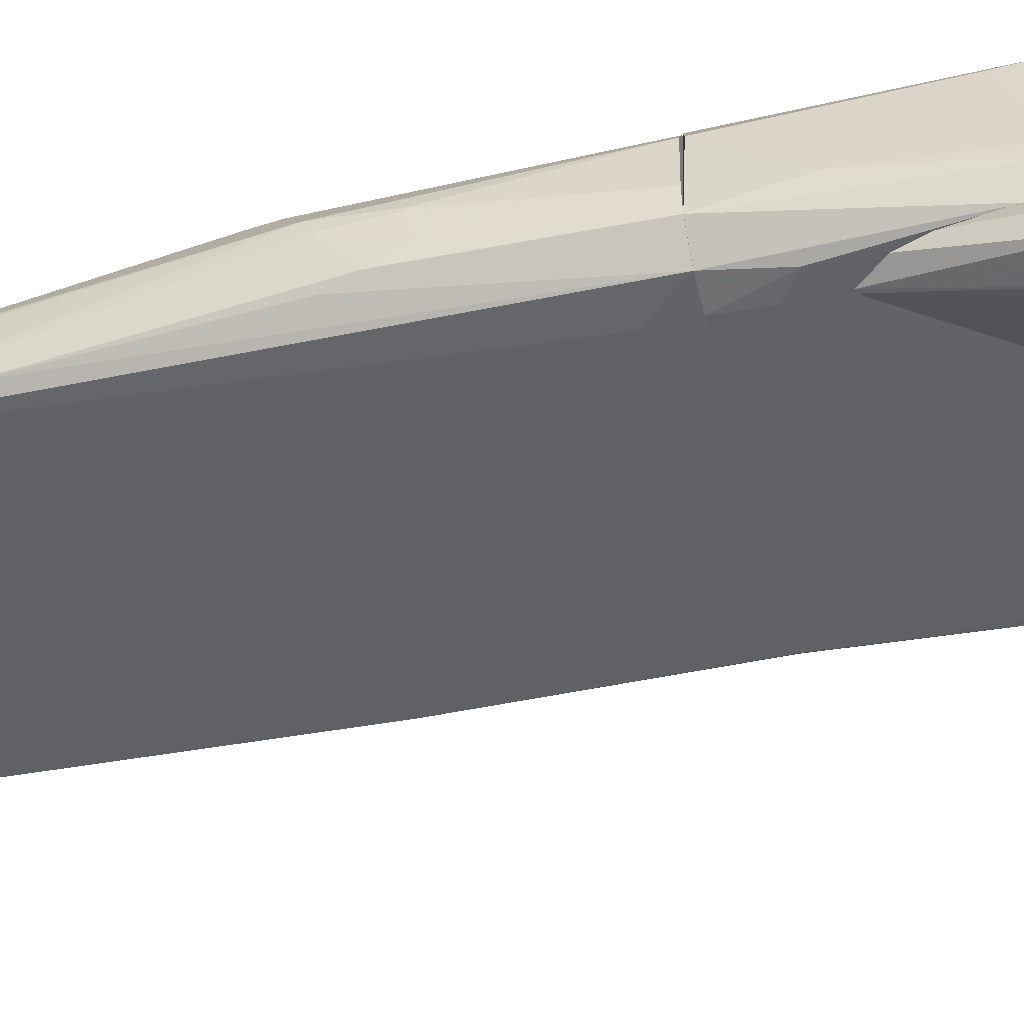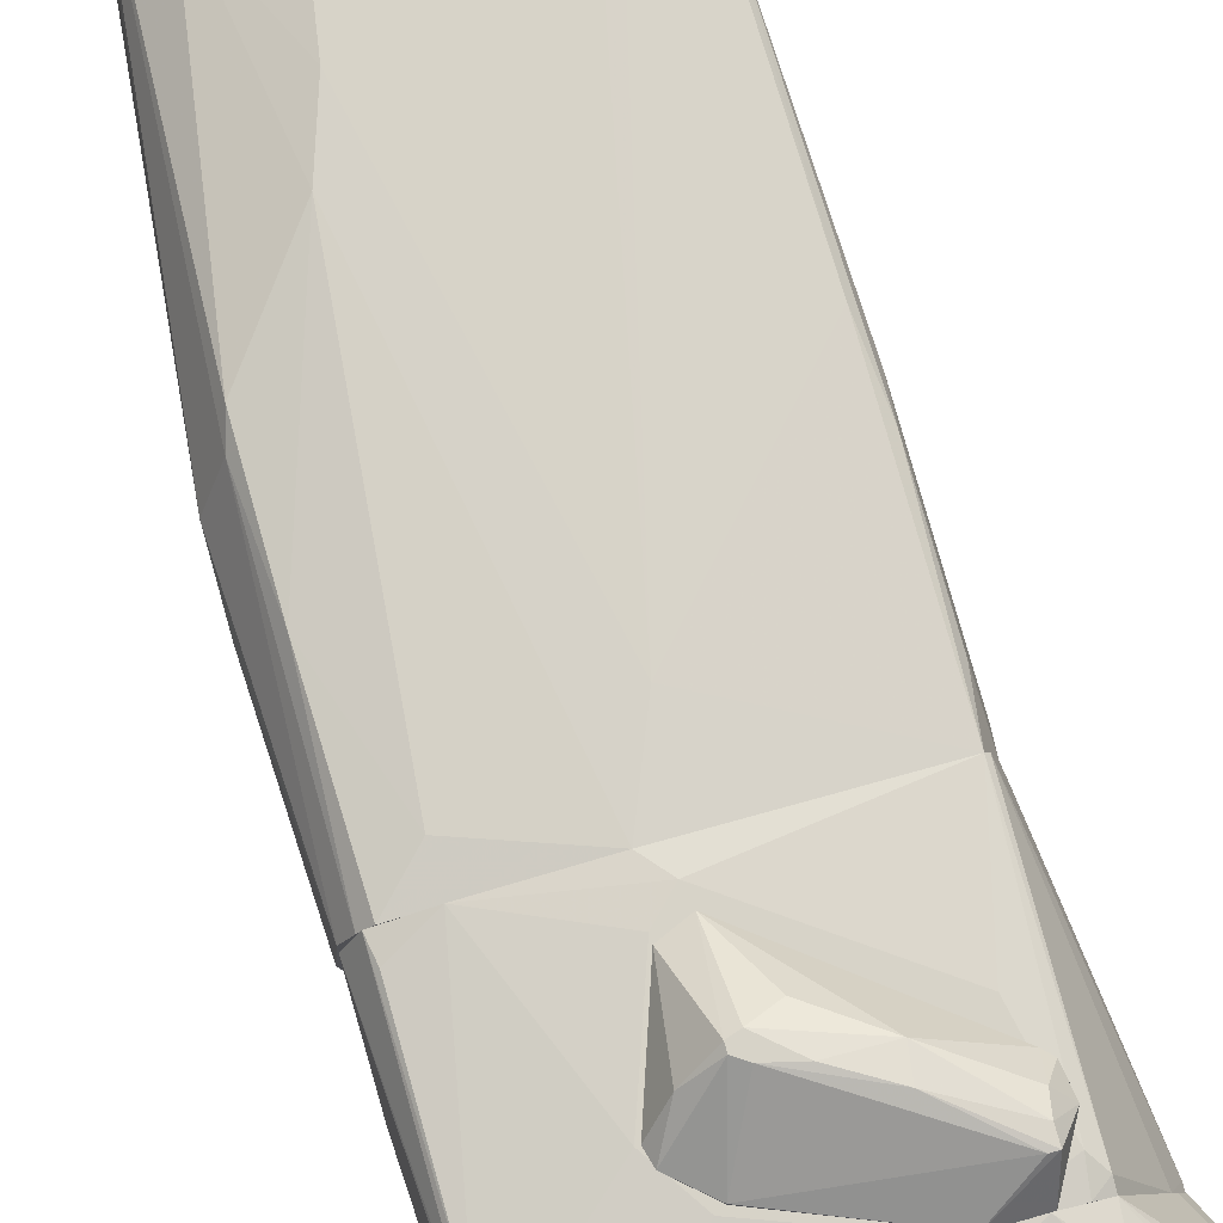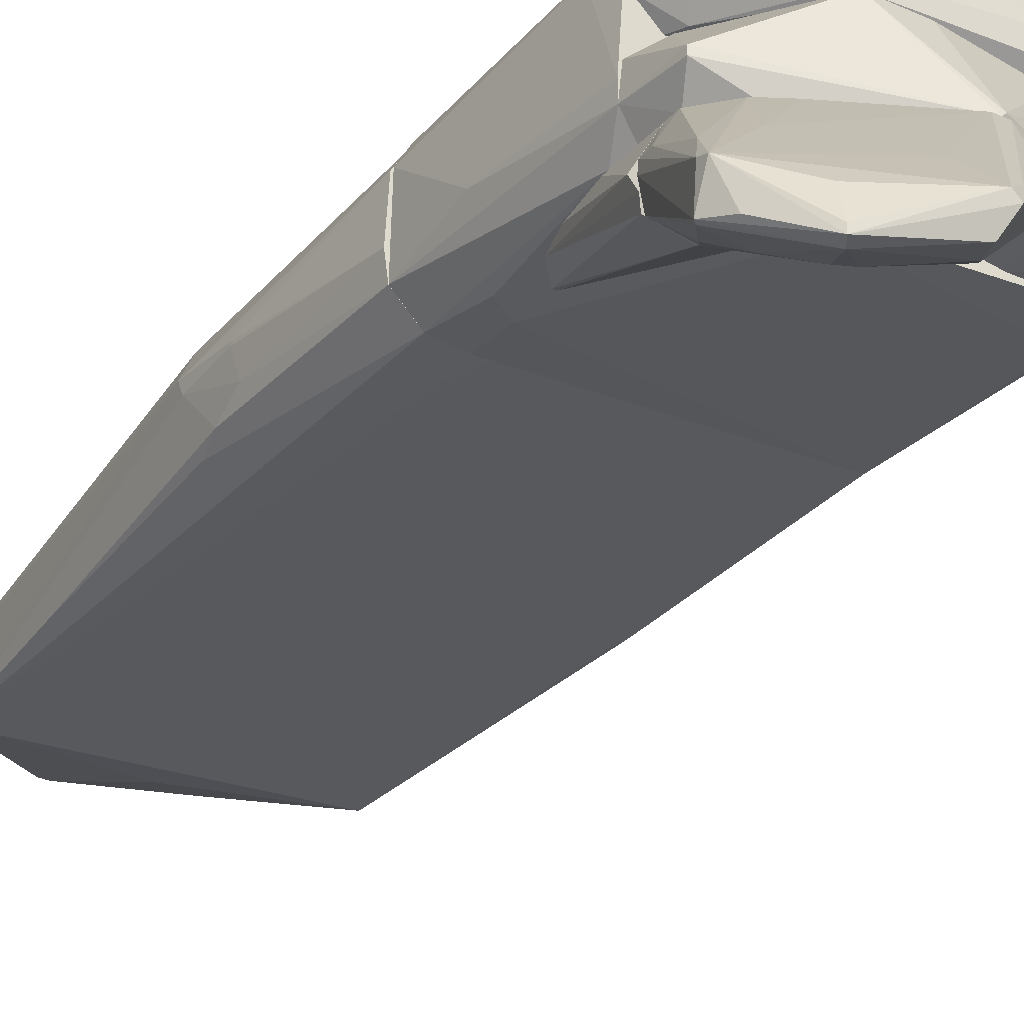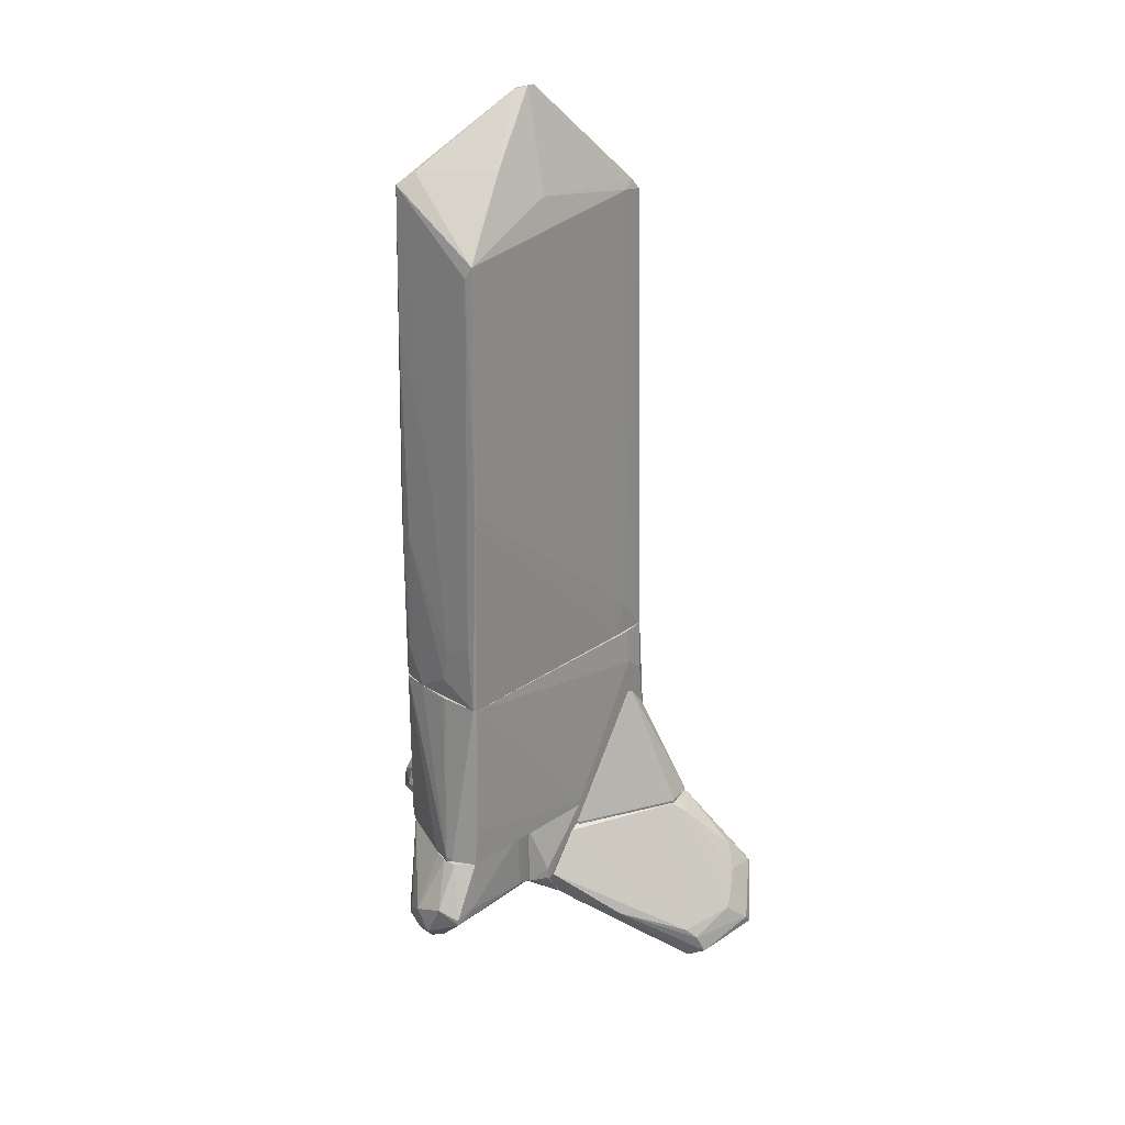
<metadata>
{"format":"obj","ext":"obj","renderer":"f3d","projection":"perspective","resolution":1024,"background":"white","views":[{"elev":-50.8,"azim":-76.3,"up":"+Z"},{"elev":76.7,"azim":-15.7,"up":"+Z"},{"elev":-30.8,"azim":-33.1,"up":"+Z"},{"elev":26.3,"azim":129.9,"up":"+Y"}]}
</metadata>
<code>
o convex_0
v -0.03561 -6.801 -1.302
v 0.04401 -5.409 -0.9436
v 0.1236 -5.449 -0.9436
v -1.786 -7.239 -2.972
v -1.666 -5.568 -0.9436
v -1.547 -5.409 -1.739
v -2.343 -6.762 -2.256
v -0.7116 -7.08 -2.575
v -0.9105 -7.637 -2.455
v 0.681 -6.086 -0.9436
v -0.07527 -6.563 -0.9436
v -2.343 -6.603 -2.614
v -1.865 -5.409 -1.302
v -1.388 -5.409 -1.739
v -1.388 -5.887 -0.9436
v -1.587 -6.841 -2.773
v 0.681 -5.966 -1.023
v -0.8309 -7.637 -2.535
v -1.865 -7.358 -2.893
v -0.9502 -7.518 -2.773
v 0.04401 -6.682 -1.819
v 0.4418 -6.444 -0.9436
v -1.825 -5.409 -1.7
v -2.024 -6.205 -2.415
v 0.1236 -5.449 -0.9833
v -1.666 -5.409 -0.9436
v -1.825 -7.239 -2.535
v -1.468 -6.961 -2.813
v -2.343 -6.642 -2.216
v -1.865 -7.358 -2.972
v -1.706 -6.444 -1.62
v -1.905 -5.449 -1.461
v 0.3225 -6.563 -1.182
v -2.184 -6.444 -1.899
v -1.865 -6.523 -2.614
v -0.8309 -7.239 -2.694
v -0.7516 -7.558 -2.336
v -1.547 -5.568 -1.899
v -0.9502 -7.159 -1.978
v -2.224 -6.881 -2.694
v 0.04401 -6.603 -0.9833
v -1.109 -6.046 -0.9436
v -1.905 -5.608 -1.342
v -2.303 -6.563 -2.614
f 24 35 44
f 3 2 5
f 3 5 10
f 10 5 11
f 6 2 14
f 11 5 15
f 3 10 17
f 8 17 21
f 17 10 21
f 18 20 21
f 10 11 22
f 2 6 23
f 13 2 23
f 2 3 25
f 14 2 25
f 8 14 25
f 17 8 25
f 3 17 25
f 5 2 26
f 2 13 26
f 9 7 27
f 7 19 27
f 19 9 27
f 14 8 28
f 4 16 28
f 16 14 28
f 12 7 29
f 12 4 30
f 18 9 30
f 19 7 30
f 9 19 30
f 20 18 30
f 4 20 30
f 15 7 31
f 23 12 32
f 13 23 32
f 12 29 32
f 29 13 32
f 21 10 33
f 18 21 33
f 10 22 33
f 15 5 34
f 7 15 34
f 29 7 34
f 16 4 35
f 20 4 36
f 8 21 36
f 21 20 36
f 28 8 36
f 4 28 36
f 9 18 37
f 22 1 37
f 18 33 37
f 33 22 37
f 6 14 38
f 14 16 38
f 23 6 38
f 24 23 38
f 16 35 38
f 35 24 38
f 7 9 39
f 9 11 39
f 31 7 39
f 11 31 39
f 7 12 40
f 12 30 40
f 30 7 40
f 11 9 41
f 1 22 41
f 22 11 41
f 9 37 41
f 37 1 41
f 11 15 42
f 31 11 42
f 15 31 42
f 5 26 43
f 26 13 43
f 13 29 43
f 34 5 43
f 29 34 43
f 4 12 44
f 12 23 44
f 23 24 44
f 35 4 44
o convex_1
v -1.866 -5.409 -1.54
v -1.229 -3.579 -0.9435
v 0.004568 -5.369 -0.9435
v -1.667 -5.409 -0.9435
v -1.428 -5.369 -1.739
v -1.507 -3.857 -0.9833
v 0.004568 -5.409 -0.9833
v -1.229 -3.579 -0.9833
v -1.826 -5.369 -1.659
v -1.667 -4.732 -0.9435
v -1.866 -5.289 -1.341
v 0.004568 -5.369 -0.9833
v -1.428 -5.409 -1.739
v -1.587 -4.176 -0.9435
v -1.269 -3.579 -0.9833
v -1.269 -5.369 -1.659
f 57 49 60
f 47 46 48
f 47 48 51
f 48 45 51
f 46 47 52
f 45 50 53
f 48 46 54
f 45 48 55
f 50 45 55
f 48 54 55
f 47 51 56
f 52 47 56
f 51 45 57
f 45 53 57
f 53 49 57
f 46 50 58
f 54 46 58
f 50 55 58
f 55 54 58
f 50 46 59
f 52 49 59
f 46 52 59
f 53 50 59
f 49 53 59
f 49 52 60
f 56 51 60
f 52 56 60
f 51 57 60
o convex_2
v 0.2033 5.891 0.05118
v -1.985 -0.6339 -0.06806
v -1.985 -0.6339 -0.02832
v 2.074 -2.543 -0.7045
v 1.875 -2.544 0.7674
v -1.587 -2.543 -0.8638
v 1.875 3.98 -0.6647
v -1.587 4.299 -0.7045
v 1.795 4.815 0.7277
v -1.627 -2.543 0.648
v -1.149 3.543 0.4491
v -0.8705 1.634 0.7275
v -1.507 4.418 0.05118
v -0.194 4.935 0.5685
v -0.1543 -2.544 0.8072
v -1.666 0.6005 0.5685
v 1.994 -0.2363 0.5288
v -1.865 -2.543 -0.5853
v 1.994 0.3213 -0.7444
v -0.0748 5.931 -0.06774
v -1.189 -2.066 -0.8638
v -1.985 0.1221 0.05118
v -1.865 -2.543 0.3297
v -1.905 -0.3155 -0.5453
v 1.914 3.821 -0.5851
v 2.033 -2.543 -0.7444
v 0.3229 4.578 -0.5851
v 2.074 -2.225 -0.1476
v -0.6318 2.349 0.7275
v 1.875 0.1621 0.7674
v 0.2033 -1.668 0.8072
v -1.229 -2.146 0.7277
v -0.0748 5.851 0.09092
v 1.596 4.855 0.7277
v -1.308 4.338 -0.7045
v 1.994 0.878 0.09109
v 1.596 4.975 0.5684
v 2.074 -1.588 -0.625
v 0.9593 5.015 -0.3464
v 1.994 -2.544 0.3695
v -1.03 -2.543 -0.8638
v -1.746 0.3213 0.4889
v -1.985 0.04288 -0.1078
v -1.905 -2.543 -0.3067
v 1.954 -0.6331 0.6878
v -1.388 4.577 0.05118
v -1.468 4.458 -0.6647
v -1.706 2.547 -0.6646
v -1.666 -0.7923 0.6083
v -0.3136 4.339 0.6083
v -1.547 4.219 -0.02832
v 0.0841 5.891 0.09092
v 1.954 0.4805 -0.7444
v -0.393 4.895 0.4889
v 0.04437 5.931 -0.06774
v -1.269 3.144 0.4491
v -1.945 -0.7131 -0.3862
v -1.746 -2.543 0.5286
v 1.954 -1.987 0.648
v -1.507 4.458 -0.227
v 1.875 2.827 0.6878
v 1.875 4.02 -0.625
v 2.074 -1.748 -0.227
v -1.826 0.00287 -0.6248
f 84 108 124
f 66 75 78
f 66 68 81
f 62 63 82
f 82 63 83
f 79 67 85
f 79 64 86
f 71 72 89
f 72 75 89
f 75 65 91
f 89 75 91
f 65 90 91
f 90 69 91
f 70 75 92
f 75 72 92
f 91 69 94
f 89 91 94
f 81 68 95
f 67 81 95
f 87 67 95
f 85 69 96
f 61 69 97
f 64 79 98
f 79 85 98
f 88 64 98
f 85 96 98
f 67 87 99
f 61 97 99
f 65 75 100
f 75 66 100
f 86 64 100
f 64 88 100
f 88 77 100
f 66 81 101
f 79 86 101
f 100 66 101
f 86 100 101
f 76 73 102
f 73 82 102
f 82 83 102
f 62 82 103
f 82 68 103
f 63 62 104
f 78 75 104
f 75 83 104
f 83 63 104
f 90 65 105
f 93 80 106
f 95 68 107
f 87 95 107
f 68 66 108
f 103 68 108
f 84 103 108
f 72 76 109
f 70 92 109
f 92 72 109
f 76 102 109
f 74 71 110
f 71 89 110
f 94 74 110
f 89 94 110
f 73 68 111
f 68 82 111
f 82 73 111
f 69 61 112
f 93 74 112
f 80 93 112
f 94 69 112
f 74 94 112
f 67 79 113
f 81 67 113
f 101 81 113
f 79 101 113
f 73 71 114
f 71 74 114
f 74 93 114
f 106 73 114
f 93 106 114
f 61 99 115
f 99 87 115
f 107 80 115
f 87 107 115
f 112 61 115
f 80 112 115
f 72 71 116
f 71 73 116
f 76 72 116
f 73 76 116
f 84 78 117
f 62 103 117
f 103 84 117
f 104 62 117
f 78 104 117
f 75 70 118
f 83 75 118
f 102 83 118
f 70 109 118
f 109 102 118
f 65 100 119
f 100 77 119
f 77 105 119
f 105 65 119
f 68 73 120
f 73 106 120
f 106 80 120
f 80 107 120
f 107 68 120
f 69 90 121
f 96 69 121
f 77 96 121
f 105 77 121
f 90 105 121
f 85 67 122
f 69 85 122
f 97 69 122
f 67 99 122
f 99 97 122
f 77 88 123
f 96 77 123
f 88 98 123
f 98 96 123
f 66 78 124
f 78 84 124
f 108 66 124
o convex_3
v 1.795 -5.568 0.7675
v 2.272 -5.807 -0.824
v 2.272 -5.767 -0.824
v 0.9595 -5.091 -0.7443
v 0.9995 -6.125 0.1308
v 2.432 -6.563 -0.06787
v 2.392 -5.091 -0.3465
v 0.9995 -5.091 0.8072
v 0.9595 -6.046 -0.7443
v 0.9595 -5.926 0.6879
v 2.75 -5.886 -0.1077
v 1.875 -5.091 0.7276
v 2.63 -5.926 -0.824
v 2.511 -6.244 0.29
v 2.193 -5.091 -0.7842
v 2.272 -6.563 -0.1476
v 2.75 -5.728 -0.5453
v 2.75 -6.205 -0.3067
v 0.9595 -5.409 0.847
v 1.477 -5.091 0.8869
v 0.9595 -6.046 0.5285
v 1.238 -5.091 -0.7842
v 2.471 -6.404 -0.3465
v 1.756 -5.728 0.7276
v 0.9595 -6.085 -0.6251
v 1.198 -5.966 -0.7842
v 0.9995 -5.807 0.7675
v 2.392 -5.091 -0.5453
v 2.63 -6.046 0.1308
v 0.9595 -5.091 0.7675
v 2.63 -5.847 -0.824
v 2.272 -6.563 -0.06787
v 2.63 -6.324 -0.02818
v 2.312 -5.091 -0.1476
v 1.835 -5.489 0.7675
v 1.119 -6.006 0.6082
f 145 156 160
f 131 128 132
f 128 133 134
f 131 132 136
f 126 127 137
f 128 131 139
f 131 135 141
f 141 135 142
f 137 141 142
f 128 134 143
f 136 132 144
f 132 143 144
f 134 133 145
f 139 127 146
f 128 139 146
f 133 137 147
f 140 133 147
f 130 140 147
f 142 130 147
f 137 142 147
f 138 125 148
f 140 129 149
f 133 140 149
f 129 145 149
f 145 133 149
f 127 126 150
f 133 128 150
f 126 137 150
f 137 133 150
f 146 127 150
f 128 146 150
f 134 138 151
f 143 134 151
f 125 144 151
f 144 143 151
f 138 148 151
f 148 125 151
f 139 131 152
f 131 141 152
f 135 136 153
f 136 138 153
f 132 128 154
f 128 143 154
f 143 132 154
f 137 127 155
f 127 139 155
f 141 137 155
f 139 152 155
f 152 141 155
f 129 140 156
f 140 130 156
f 145 129 156
f 138 130 157
f 130 142 157
f 142 135 157
f 135 153 157
f 153 138 157
f 135 131 158
f 131 136 158
f 136 135 158
f 125 138 159
f 138 136 159
f 144 125 159
f 136 144 159
f 130 138 160
f 138 134 160
f 134 145 160
f 156 130 160
o convex_4
v -0.2739 -4.613 0.8471
v 2.074 -2.544 -0.1475
v 2.074 -2.584 -0.1077
v 2.193 -5.091 -0.7841
v -1.587 -2.544 -0.8636
v -1.627 -5.091 -0.9434
v -1.706 -2.544 0.6082
v 1.715 -5.091 0.8072
v 1.874 -2.544 0.7674
v -1.666 -5.091 0.6878
v 2.034 -2.544 -0.7443
v 2.392 -5.091 -0.3862
v -1.865 -2.544 -0.5851
v 0.04447 -2.783 0.8471
v -1.229 -3.062 -0.9434
v -0.07472 -5.011 -0.9434
v -1.786 -5.091 -0.6645
v -1.865 -2.584 0.3297
v 1.755 -4.812 0.8469
v -1.229 -2.544 0.7276
v 1.874 -4.971 0.7674
v -0.5919 -4.136 0.8471
v -1.746 -4.693 0.5684
v 0.9992 -5.091 0.8469
v 1.914 -2.544 0.7276
v -1.865 -3.5 -0.386
v 1.556 -3.857 0.8469
v -1.229 -2.544 -0.9034
v 2.392 -5.051 -0.5056
v -1.666 -4.812 -0.9434
v 2.272 -5.091 -0.06811
v 2.074 -2.544 -0.7045
v -0.1543 -2.544 0.8072
v -0.8307 -5.091 0.7674
v -1.507 -3.261 -0.9434
v 2.392 -5.011 -0.3862
v -1.786 -5.091 -0.4658
v -1.666 -2.783 0.648
v 2.113 -4.573 -0.7841
v 1.994 -2.544 0.3693
v -1.706 -5.091 0.648
v -0.1943 -3.022 0.8471
v -0.07472 -5.091 -0.9434
v -1.666 -4.732 0.6878
v 1.874 -5.091 0.7276
f 191 181 205
f 162 165 167
f 166 164 168
f 162 167 169
f 166 168 170
f 165 162 171
f 168 164 172
f 167 165 173
f 175 171 176
f 166 175 176
f 166 170 177
f 167 173 178
f 174 161 179
f 169 167 180
f 179 168 181
f 169 179 181
f 161 174 182
f 170 168 184
f 179 161 184
f 168 179 184
f 162 169 185
f 169 181 185
f 173 177 186
f 178 173 186
f 183 178 186
f 169 174 187
f 179 169 187
f 174 179 187
f 165 171 188
f 171 175 188
f 172 164 189
f 173 165 190
f 175 166 190
f 166 177 190
f 177 173 190
f 168 172 191
f 185 181 191
f 171 162 192
f 164 171 192
f 189 164 192
f 174 169 193
f 169 180 193
f 180 174 193
f 161 182 194
f 182 170 194
f 184 161 194
f 170 184 194
f 165 188 195
f 188 175 195
f 190 165 195
f 175 190 195
f 162 163 196
f 172 189 196
f 191 172 196
f 185 191 196
f 192 162 196
f 189 192 196
f 177 170 197
f 186 177 197
f 183 186 197
f 180 167 198
f 171 164 199
f 176 171 199
f 164 176 199
f 163 162 200
f 162 185 200
f 196 163 200
f 185 196 200
f 167 178 201
f 178 183 201
f 197 170 201
f 183 197 201
f 174 180 202
f 182 174 202
f 180 182 202
f 164 166 203
f 176 164 203
f 166 176 203
f 170 182 204
f 182 180 204
f 198 167 204
f 180 198 204
f 167 201 204
f 201 170 204
f 181 168 205
f 168 191 205
o convex_5
v 1.516 -5.09 0.8471
v 0.08427 -2.982 0.887
v 0.08427 -2.982 0.8471
v -0.5125 -4.295 0.887
v 0.4423 -4.017 1.364
v 1.755 -4.295 0.887
v 1.596 -4.812 1.205
v 0.004767 -3.857 1.364
v 0.9593 -4.017 1.285
v -0.1942 -4.573 0.8471
v -0.1942 -3.102 0.887
v 1.079 -5.09 0.887
v 1.795 -4.573 0.8471
v 0.124 -3.738 1.364
v -0.1942 -4.573 0.887
v -0.5525 -4.136 0.8471
v -0.3137 -3.937 1.126
v 1.636 -4.454 1.126
v 1.516 -4.812 1.205
v 0.4025 -3.619 1.245
v 0.124 -3.937 1.364
v 1.676 -4.215 0.8471
v 0.004767 -3.778 1.364
v 0.9193 -4.295 1.325
v 1.676 -4.215 0.887
v 1.596 -4.653 1.205
v 1.795 -4.573 0.9267
f 223 231 232
f 208 206 215
f 207 208 216
f 206 212 217
f 215 206 217
f 206 208 218
f 213 210 219
f 210 214 219
f 213 209 220
f 209 215 220
f 215 217 220
f 208 215 221
f 215 209 221
f 216 208 221
f 216 221 222
f 209 213 222
f 221 209 222
f 217 212 224
f 220 217 224
f 214 207 225
f 207 219 225
f 219 214 225
f 210 213 226
f 213 220 226
f 220 224 226
f 208 207 227
f 218 208 227
f 211 218 227
f 207 216 228
f 213 219 228
f 219 207 228
f 216 222 228
f 222 213 228
f 214 210 229
f 224 212 229
f 210 226 229
f 226 224 229
f 207 214 230
f 223 211 230
f 214 223 230
f 227 207 230
f 211 227 230
f 223 214 231
f 214 229 231
f 229 212 231
f 212 206 232
f 206 218 232
f 218 211 232
f 211 223 232
f 231 212 232
o convex_6
v -1.308 -5.886 -0.9434
v 0.9595 -5.091 0.01155
v 0.9595 -5.966 0.01155
v -1.388 -5.091 0.01155
v 0.9595 -5.091 -0.7444
v 0.004136 -6.563 -0.9434
v -0.6717 -6.125 0.01155
v -1.627 -5.091 -0.9434
v -1.746 -5.767 -0.625
v 0.7206 -6.046 -0.9434
v -0.03564 -5.091 -0.9434
v 0.9595 -6.046 -0.7842
v -1.746 -5.091 -0.3068
v 0.4419 -6.443 -0.9434
v -0.1152 -6.125 0.01155
v 0.9595 -6.125 -0.4262
v 0.04418 -6.563 -0.9036
v -1.786 -5.091 -0.6648
v -1.627 -5.529 -0.9434
v -1.746 -5.767 -0.7046
v 0.7206 -5.886 -0.9434
v -1.388 -5.131 0.01155
f 245 241 254
f 235 234 236
f 234 235 237
f 236 234 237
f 235 236 239
f 236 237 240
f 238 233 240
f 238 239 241
f 238 240 242
f 242 240 243
f 240 237 243
f 237 235 244
f 236 240 245
f 238 242 246
f 242 244 246
f 235 239 247
f 244 235 248
f 246 244 248
f 246 248 249
f 239 238 249
f 238 246 249
f 235 247 249
f 247 239 249
f 248 235 249
f 245 240 250
f 241 245 250
f 240 233 251
f 250 240 251
f 250 251 252
f 233 238 252
f 238 241 252
f 241 250 252
f 251 233 252
f 242 243 253
f 243 237 253
f 237 244 253
f 244 242 253
f 239 236 254
f 241 239 254
f 236 245 254
o convex_7
v -1.666 -5.648 0.4889
v 0.9595 -5.091 0.7674
v 0.9595 -5.25 0.8073
v 0.9595 -5.966 0.01155
v -1.428 -5.091 0.01155
v 0.9595 -5.091 0.01155
v 0.1633 -6.006 0.7674
v -1.666 -5.091 0.6879
v -0.5921 -6.125 0.01155
v -1.666 -5.847 0.6879
v 0.9595 -6.046 0.5288
v -0.8309 -5.091 0.7674
v 0.9595 -5.807 0.7674
v -1.706 -5.131 0.2105
v 0.9595 -6.085 0.131
v -0.6717 -6.125 0.131
v 0.004167 -6.006 0.7674
v 0.84 -5.648 0.8073
v -1.348 -5.608 0.7277
v -0.6717 -6.125 0.05135
v 0.8003 -6.085 0.3697
v -1.348 -5.25 0.01155
v -1.706 -5.091 0.6481
v -1.428 -5.926 0.4889
v 0.8799 -6.006 0.6481
f 265 267 279
f 256 257 258
f 259 256 260
f 256 258 260
f 258 259 260
f 256 259 262
f 259 258 263
f 258 257 265
f 257 256 266
f 256 262 266
f 265 257 267
f 255 264 268
f 263 258 269
f 258 265 269
f 263 269 270
f 264 270 271
f 257 266 272
f 267 257 272
f 261 267 272
f 271 261 272
f 266 271 272
f 262 264 273
f 266 262 273
f 271 266 273
f 264 271 273
f 263 270 274
f 265 261 275
f 269 265 275
f 270 269 275
f 261 271 275
f 271 270 275
f 259 263 276
f 268 259 276
f 255 268 276
f 263 274 276
f 274 255 276
f 262 259 277
f 264 262 277
f 259 268 277
f 268 264 277
f 264 255 278
f 270 264 278
f 255 274 278
f 274 270 278
f 261 265 279
f 267 261 279

</code>
